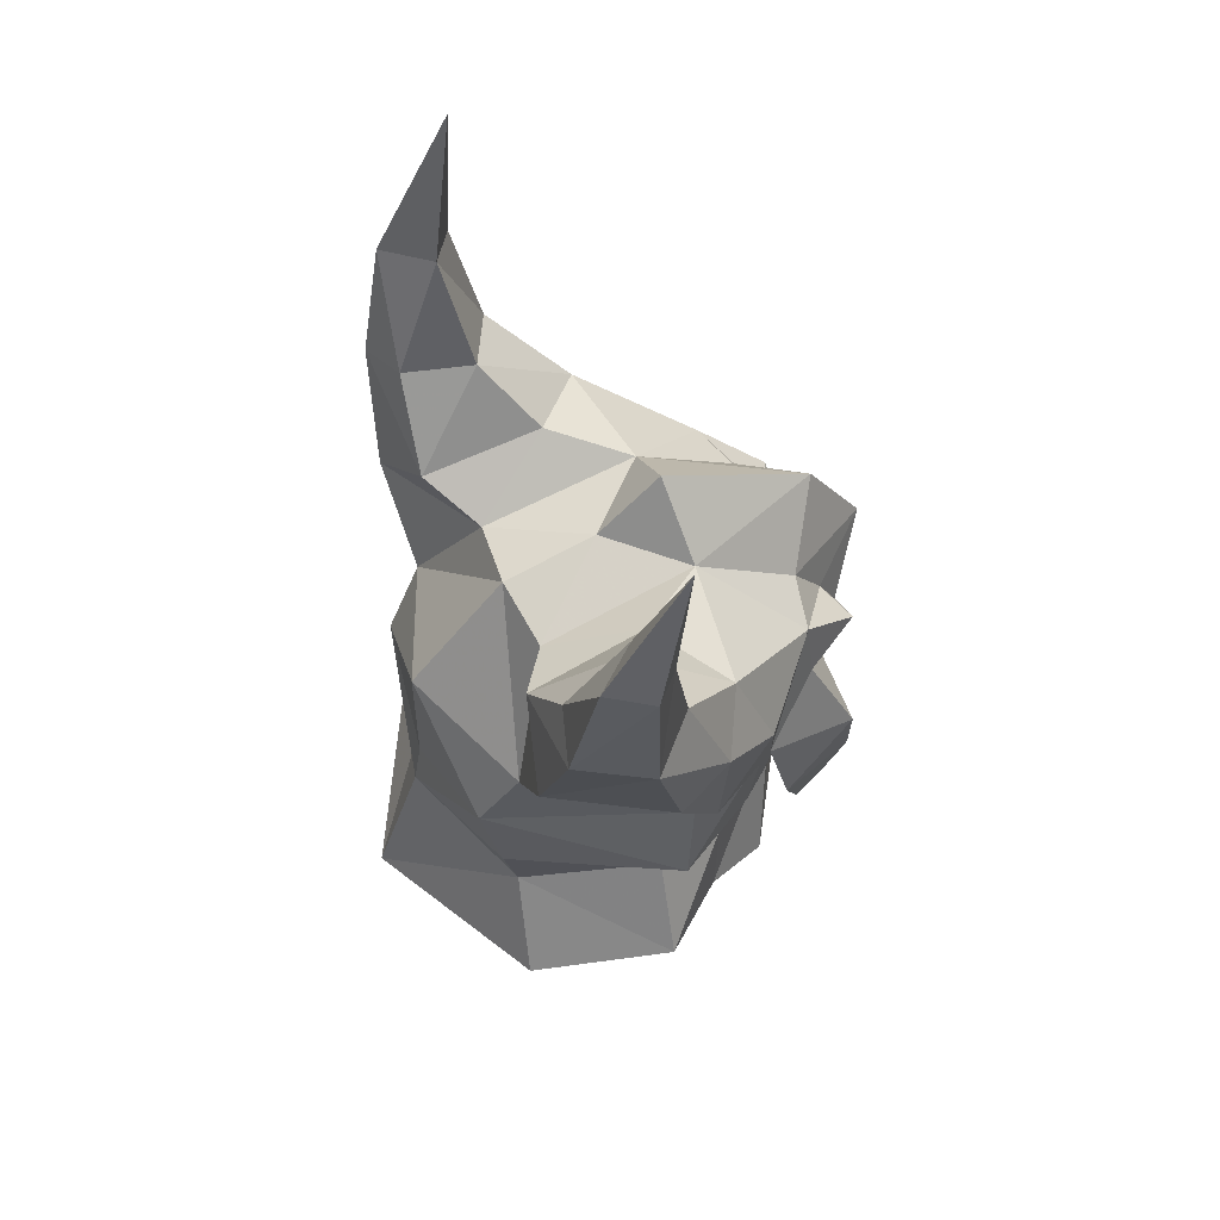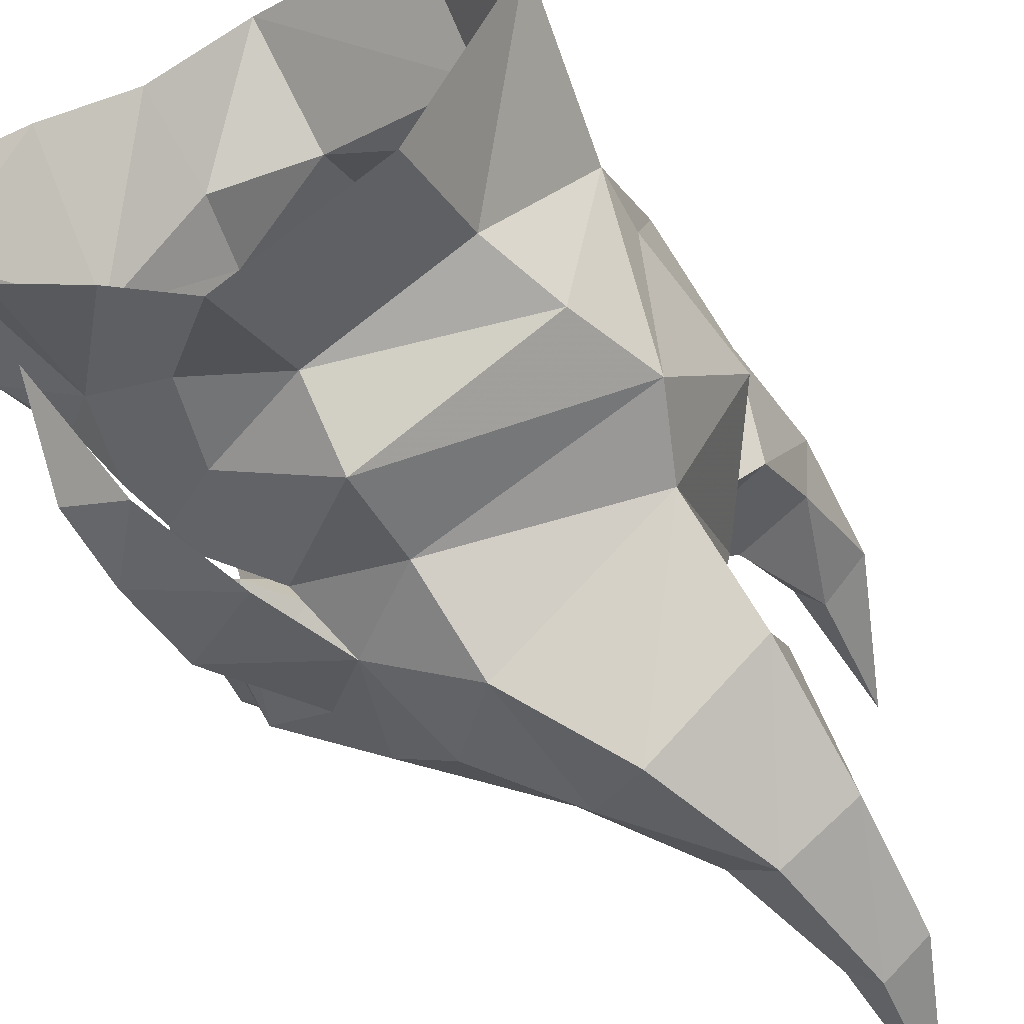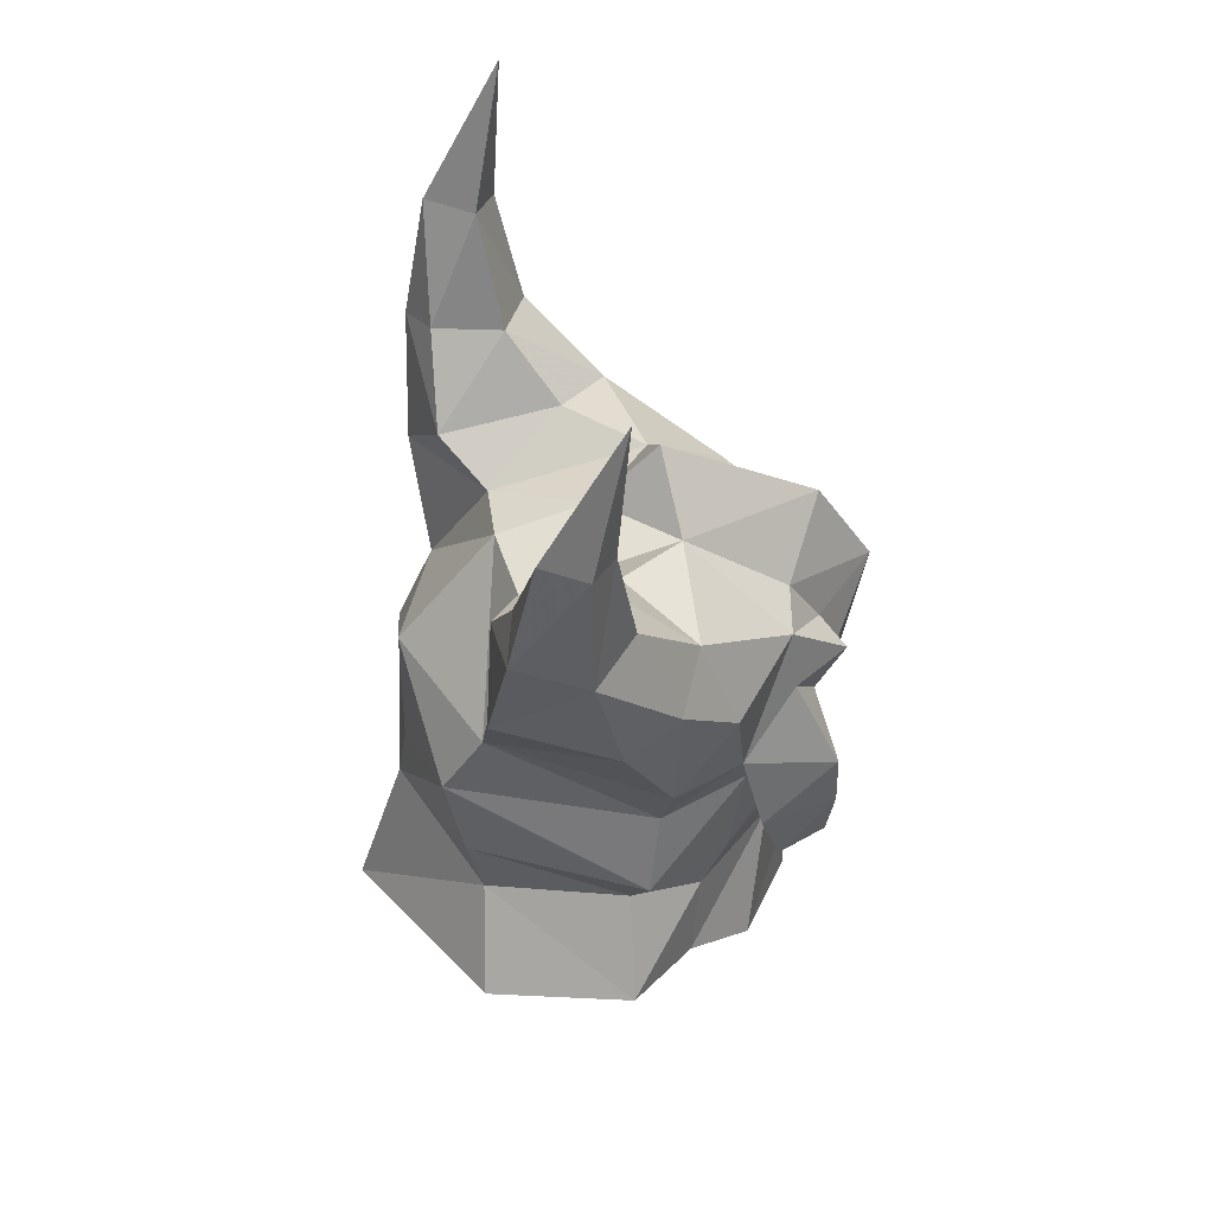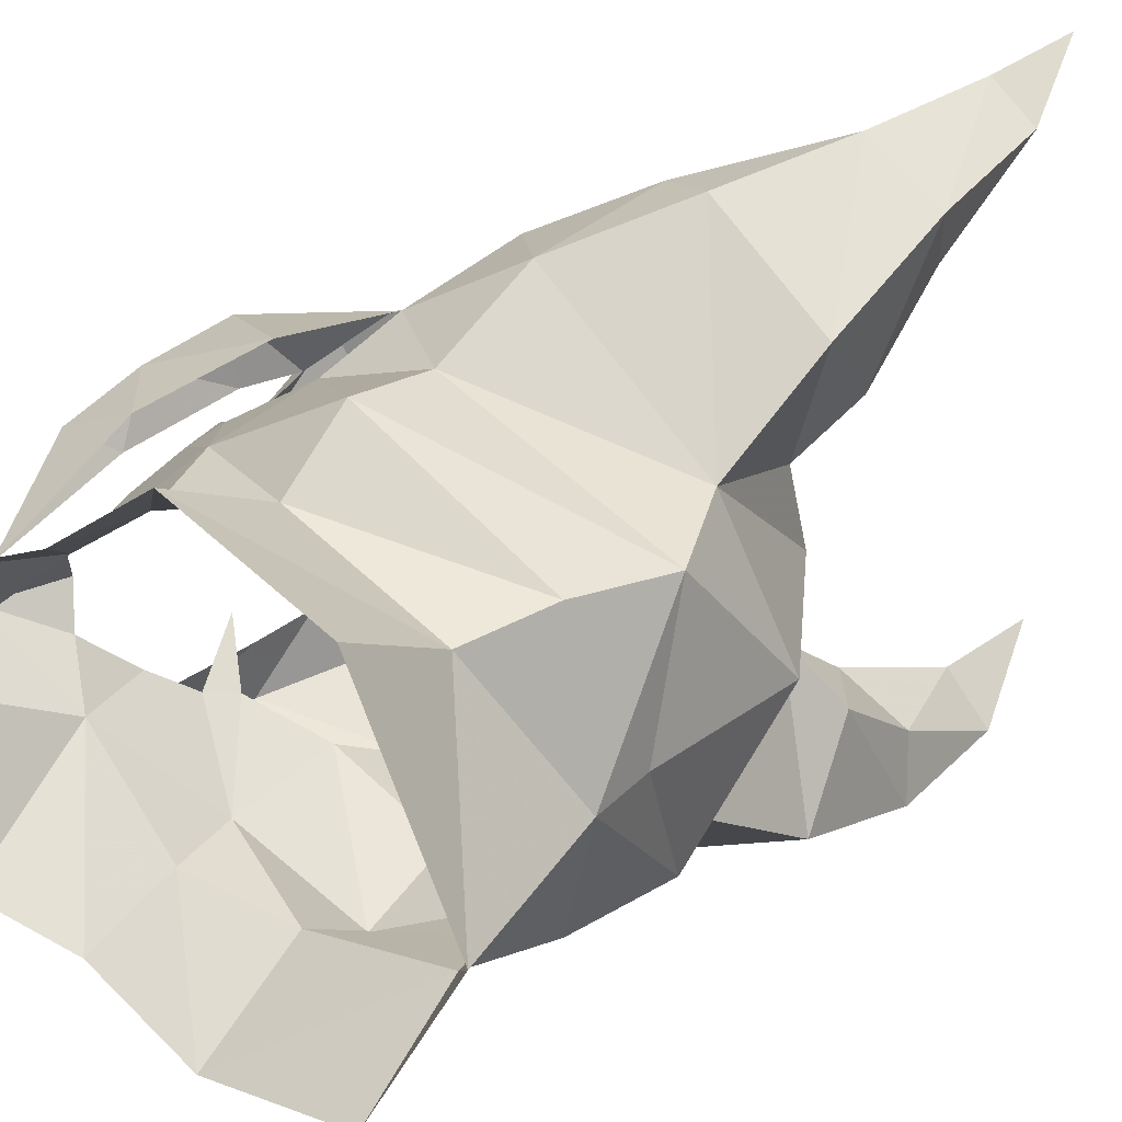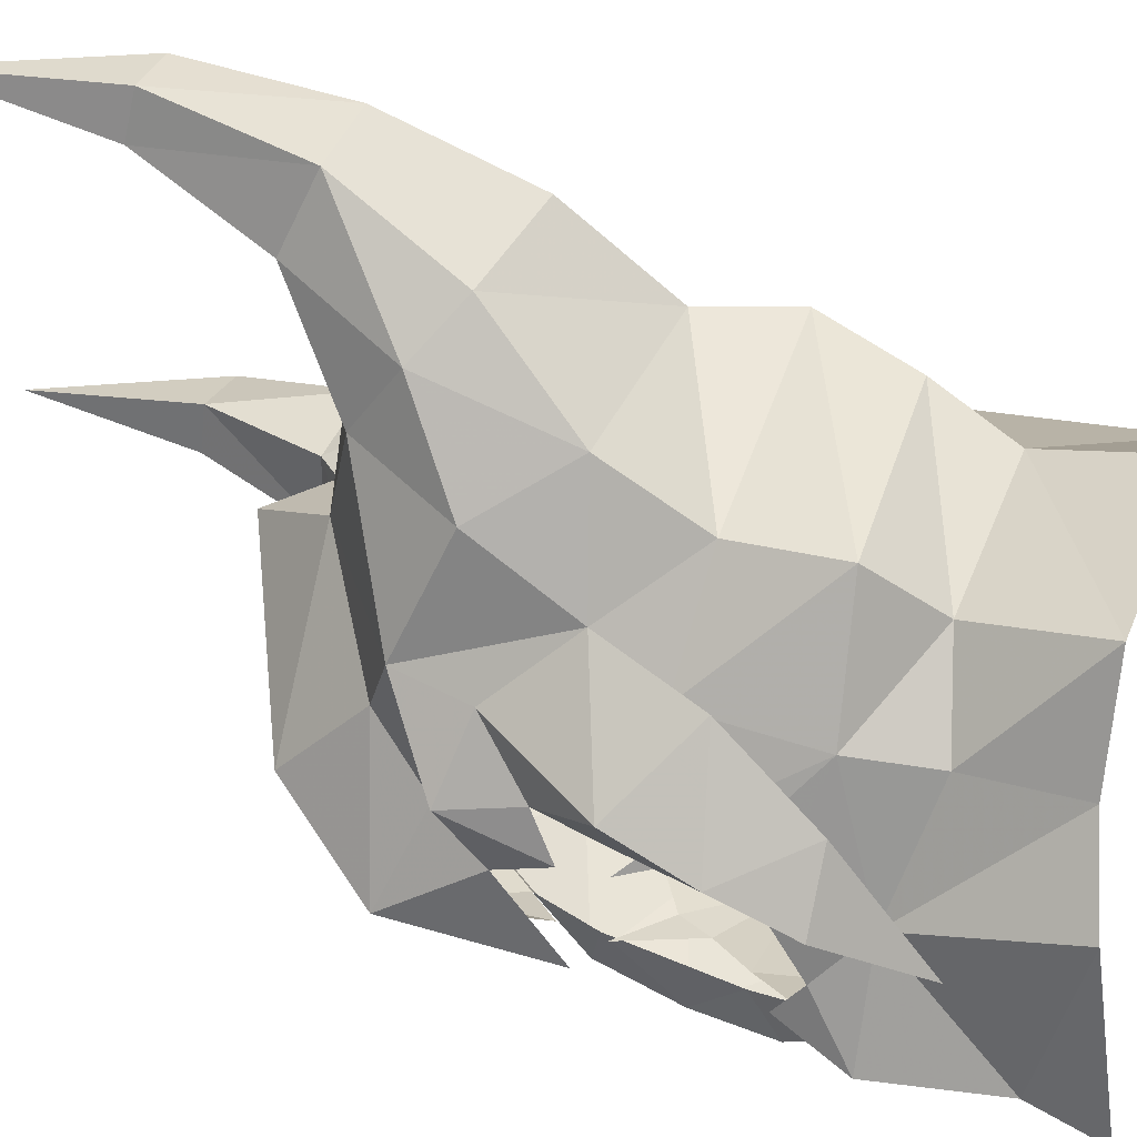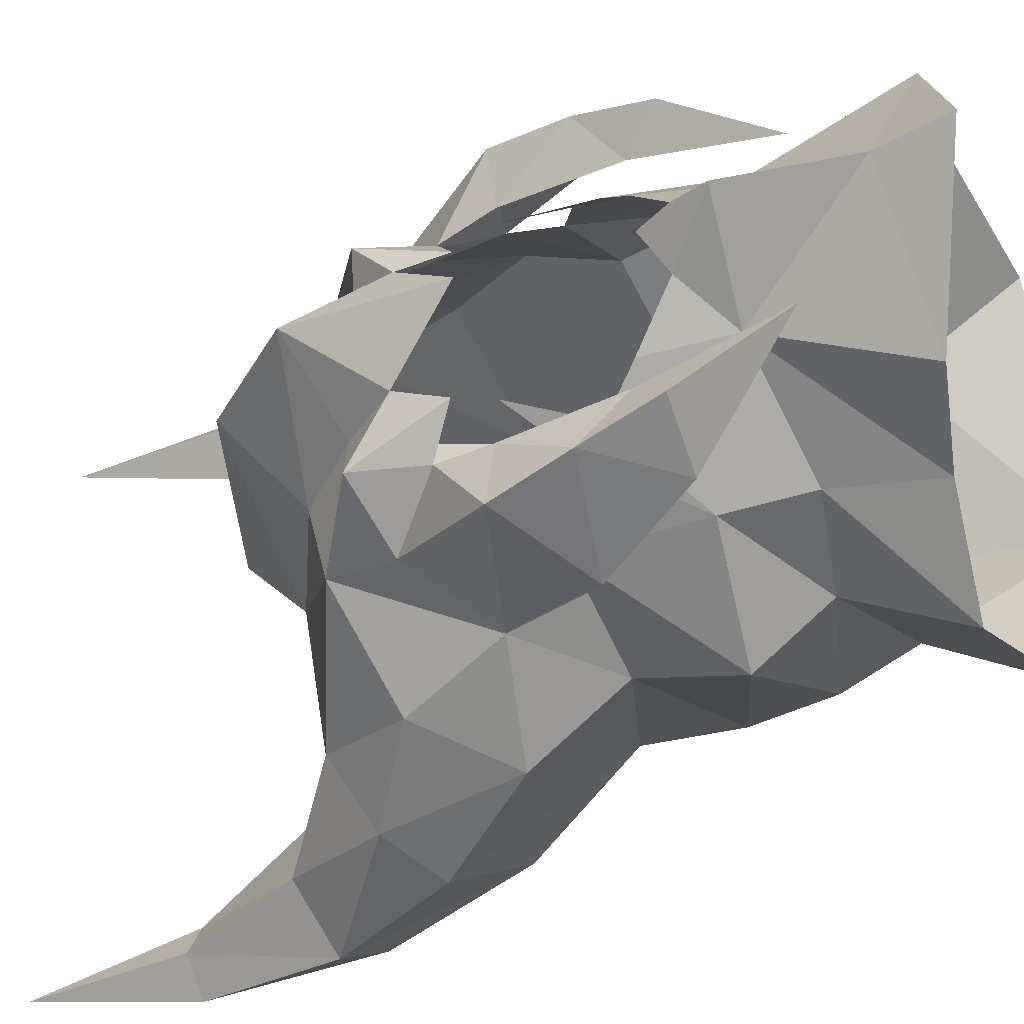
<metadata>
{"format":"obj","ext":"obj","renderer":"f3d","projection":"perspective","resolution":1024,"background":"white","views":[{"elev":59.8,"azim":-23.9,"up":"+Z"},{"elev":-58.0,"azim":-143.2,"up":"+Y"},{"elev":47.0,"azim":-13.5,"up":"+Z"},{"elev":32.6,"azim":-135.0,"up":"+Y"},{"elev":69.1,"azim":115.4,"up":"+Y"},{"elev":-35.6,"azim":123.9,"up":"+Y"}]}
</metadata>
<code>
g common_helmet_190047
v -2.669 0 -0.6647
v -2.474 1.263 -0.1453
v -2.767 0 -1.271
v -2.649 0 0.8472
v -1.585 0 2.115
v -2.049 1.396 0.6097
v 1.277 0.6891 -2.336
v 0.9378 1.335 -3.707
v 0.1572 1.677 -3.332
v 0.2985 1.478 -2.369
v 0.1814 0.7115 2.31
v 1.189 1.341 1.343
v 0.02607 1.996 2.178
v -0.6002 1.276 2.527
v 0.3931 2.208 1.172
v -0.7266 2.465 3.046
v -1.063 1.806 3.192
v -0.3149 2.622 1.9
v -2.049 1.396 0.6097
v -2.108 2.11 1.67
v -0.9228 2.831 1.678
v -0.3431 2.512 0.5646
v -1.896 1.354 2.32
v -1.798 2.031 3.179
v -1.973 2.571 2.994
v -1.246 2.972 2.941
v -0.9668 2.647 4.286
v -1.228 2.279 4.356
v -1.26 2.951 4.324
v -1.698 2.665 4.344
v 0.5574 1.917 0.1499
v 1.232 1.45 0.6538
v 1.7 1.671 -0.4386
v 0.7854 1.989 -0.8353
v 1.63 1.106 -0.4781
v 1.576 1.065 -1.601
v 1.767 1.545 -1.235
v 1.127 1.666 -1.834
v 1.189 1.341 1.343
v 1.9 1.064 0.6707
v 1.232 1.45 0.6538
v 1.341 1.049 -1.226
v 0.5493 1.568 -1.649
v 1.256 1.166 -0.9244
v -0.6761 2.38 -3.066
v -0.579 1.758 -1.981
v 1.922 0 -1.874
v 2.099 0 -2.576
v 1.723 0.3336 -2.046
v -2.287 1.379 -1.088
v -0.4926 2.231 -1.292
v 0.122 0 2.974
v 1.829 0 1.962
v 0.1814 0.7115 2.31
v 2.467 0 0.8957
v 1.322 0.7537 1.427
v -0.3393 2.014 -0.3707
v 0.5574 1.917 0.1499
v 1.719 0.635 0.7629
v 1.976 0.5601 0.2124
v -0.5695 0 2.341
v -0.855 2.688 5.855
v -1.504 0.7551 1.988
v 0.7183 1.568 -0.5056
v -0.3393 2.014 -0.3707
v -1.504 0.7551 1.988
v 2.226 0 -0.5152
v 0.5574 1.917 0.1499
v 1.587 1.037 0.09151
v 1.738 -1e-06 -3.657
v 1.525 0.7574 -1.601
v -1.228 2.279 4.356
v 0.1814 0.7115 2.31
v -0.6002 1.276 2.527
v -2.107 1.302 -1.905
v -2.272 1.955 -2.995
v -3.31 0 -2.941
v 1.786 -1e-06 -4.348
v 1.74 0.8265 -0.5809
v 1.799 0.6856 -0.203
v 1.232 1.45 0.6538
v 1.587 1.037 0.09151
v 1.444 0.7819 -2.878
v 1.747 1.358 -1.976
v -1.063 1.806 3.192
v -2.474 -1.263 -0.1453
v -2.049 -1.396 0.6097
v 1.277 -0.6892 -2.336
v 0.2985 -1.478 -2.369
v 0.1572 -1.677 -3.332
v 0.9378 -1.335 -3.707
v 0.1814 -0.7115 2.31
v -0.6002 -1.276 2.527
v 0.02607 -1.996 2.178
v 1.189 -1.341 1.343
v 0.3931 -2.208 1.172
v -1.063 -1.806 3.192
v -0.7266 -2.465 3.046
v -0.3149 -2.622 1.9
v -2.049 -1.396 0.6097
v -0.3431 -2.512 0.5646
v -0.9228 -2.831 1.678
v -2.108 -2.11 1.67
v -1.896 -1.354 2.32
v -1.973 -2.571 2.994
v -1.798 -2.031 3.179
v -1.246 -2.972 2.941
v -1.228 -2.279 4.356
v -0.9668 -2.647 4.286
v -1.26 -2.951 4.324
v -1.698 -2.665 4.344
v 0.5574 -1.917 0.1499
v 0.7854 -1.989 -0.8353
v 1.7 -1.671 -0.4386
v 1.232 -1.45 0.6538
v 1.63 -1.106 -0.4781
v 1.767 -1.545 -1.235
v 1.576 -1.065 -1.601
v 1.127 -1.666 -1.834
v 1.189 -1.341 1.343
v 1.232 -1.45 0.6538
v 1.9 -1.064 0.6707
v 1.341 -1.049 -1.226
v 1.256 -1.166 -0.9244
v 0.5493 -1.568 -1.649
v -0.6761 -2.38 -3.066
v -0.579 -1.758 -1.981
v 1.723 -0.3336 -2.046
v -2.287 -1.379 -1.088
v -0.4926 -2.231 -1.292
v 0.1814 -0.7115 2.31
v 1.322 -0.7537 1.427
v -0.3393 -2.014 -0.3707
v 0.5574 -1.917 0.1499
v 1.719 -0.635 0.7629
v 1.976 -0.5601 0.2124
v -0.855 -2.688 5.855
v -1.504 -0.7551 1.988
v 0.7183 -1.568 -0.5056
v -0.3393 -2.014 -0.3707
v -1.504 -0.7551 1.988
v 0.5574 -1.917 0.1499
v 1.587 -1.037 0.09151
v 1.525 -0.7574 -1.601
v -1.228 -2.279 4.356
v -0.6002 -1.276 2.527
v 0.1814 -0.7115 2.31
v -2.107 -1.302 -1.905
v -2.272 -1.955 -2.995
v 1.74 -0.8265 -0.5809
v 1.799 -0.6856 -0.203
v 1.232 -1.45 0.6538
v 1.587 -1.037 0.09151
v 1.747 -1.358 -1.976
v 1.444 -0.7819 -2.878
v -1.063 -1.806 3.192
f 1 2 3
f 4 5 6
f 2 1 4
f 7 8 9
f 9 10 7
f 11 12 13
f 13 14 11
f 13 12 15
f 13 16 17
f 17 14 13
f 16 13 18
f 19 20 21
f 21 22 19
f 23 24 25
f 25 20 23
f 20 25 26
f 26 21 20
f 16 27 28
f 28 17 16
f 26 29 27
f 27 16 26
f 24 30 25
f 25 30 29
f 29 26 25
f 31 32 33
f 33 34 31
f 35 36 37
f 37 33 35
f 37 38 34
f 34 33 37
f 39 40 41
f 42 43 44
f 45 46 10
f 47 48 49
f 50 51 46
f 52 53 54
f 53 55 56
f 57 22 58
f 39 56 59
f 55 60 59
f 54 61 52
f 62 29 30
f 50 2 51
f 19 22 57
f 63 5 61
f 64 51 65
f 66 20 19
f 66 23 20
f 53 56 54
f 55 59 56
f 56 39 54
f 54 63 61
f 55 67 60
f 59 40 39
f 68 64 65
f 58 15 12
f 59 60 40
f 40 69 41
f 48 70 7
f 7 43 71
f 27 62 28
f 29 62 27
f 72 62 30
f 66 73 74
f 50 75 3
f 75 46 45
f 75 45 76
f 75 76 77
f 46 75 50
f 43 46 51
f 43 42 71
f 46 43 10
f 9 45 10
f 10 43 7
f 43 51 64
f 78 8 70
f 48 7 49
f 7 71 49
f 44 79 42
f 8 7 70
f 60 80 40
f 40 80 69
f 2 6 65
f 12 81 58
f 32 82 33
f 36 83 84
f 37 84 38
f 82 35 33
f 6 5 63
f 38 84 83
f 36 84 37
f 13 15 18
f 15 58 22
f 26 18 21
f 18 15 22
f 22 21 18
f 16 18 26
f 2 4 6
f 30 24 72
f 85 24 23
f 23 74 85
f 23 66 74
f 72 24 85
f 3 2 50
f 75 77 3
f 1 3 86
f 4 87 5
f 86 4 1
f 88 89 90
f 90 91 88
f 92 93 94
f 94 95 92
f 94 96 95
f 94 93 97
f 97 98 94
f 98 99 94
f 100 101 102
f 102 103 100
f 104 103 105
f 105 106 104
f 103 102 107
f 107 105 103
f 98 97 108
f 108 109 98
f 107 98 109
f 109 110 107
f 106 105 111
f 105 107 110
f 110 111 105
f 112 113 114
f 114 115 112
f 116 114 117
f 117 118 116
f 117 114 113
f 113 119 117
f 120 121 122
f 123 124 125
f 126 89 127
f 47 128 48
f 129 127 130
f 52 131 53
f 53 132 55
f 133 134 101
f 120 135 132
f 55 135 136
f 131 52 61
f 137 111 110
f 129 130 86
f 100 133 101
f 138 61 5
f 139 140 130
f 141 100 103
f 141 103 104
f 53 131 132
f 55 132 135
f 132 131 120
f 131 61 138
f 55 136 67
f 135 120 122
f 142 140 139
f 134 95 96
f 135 122 136
f 122 121 143
f 48 88 70
f 88 144 125
f 109 108 137
f 110 109 137
f 145 111 137
f 141 146 147
f 129 3 148
f 148 126 127
f 148 149 126
f 148 77 149
f 127 129 148
f 125 130 127
f 125 144 123
f 127 89 125
f 90 89 126
f 89 88 125
f 125 139 130
f 78 70 91
f 48 128 88
f 88 128 144
f 124 123 150
f 91 70 88
f 136 122 151
f 122 143 151
f 86 140 87
f 95 134 152
f 115 114 153
f 118 154 155
f 117 119 154
f 153 114 116
f 87 138 5
f 119 155 154
f 118 117 154
f 94 99 96
f 96 101 134
f 107 102 99
f 99 102 101
f 101 96 99
f 98 107 99
f 86 87 4
f 111 145 106
f 156 146 104
f 104 106 156
f 104 146 141
f 145 156 106
f 3 129 86
f 148 3 77
f 43 64 44
f 124 139 125
f 130 140 86
f 2 65 51

</code>
